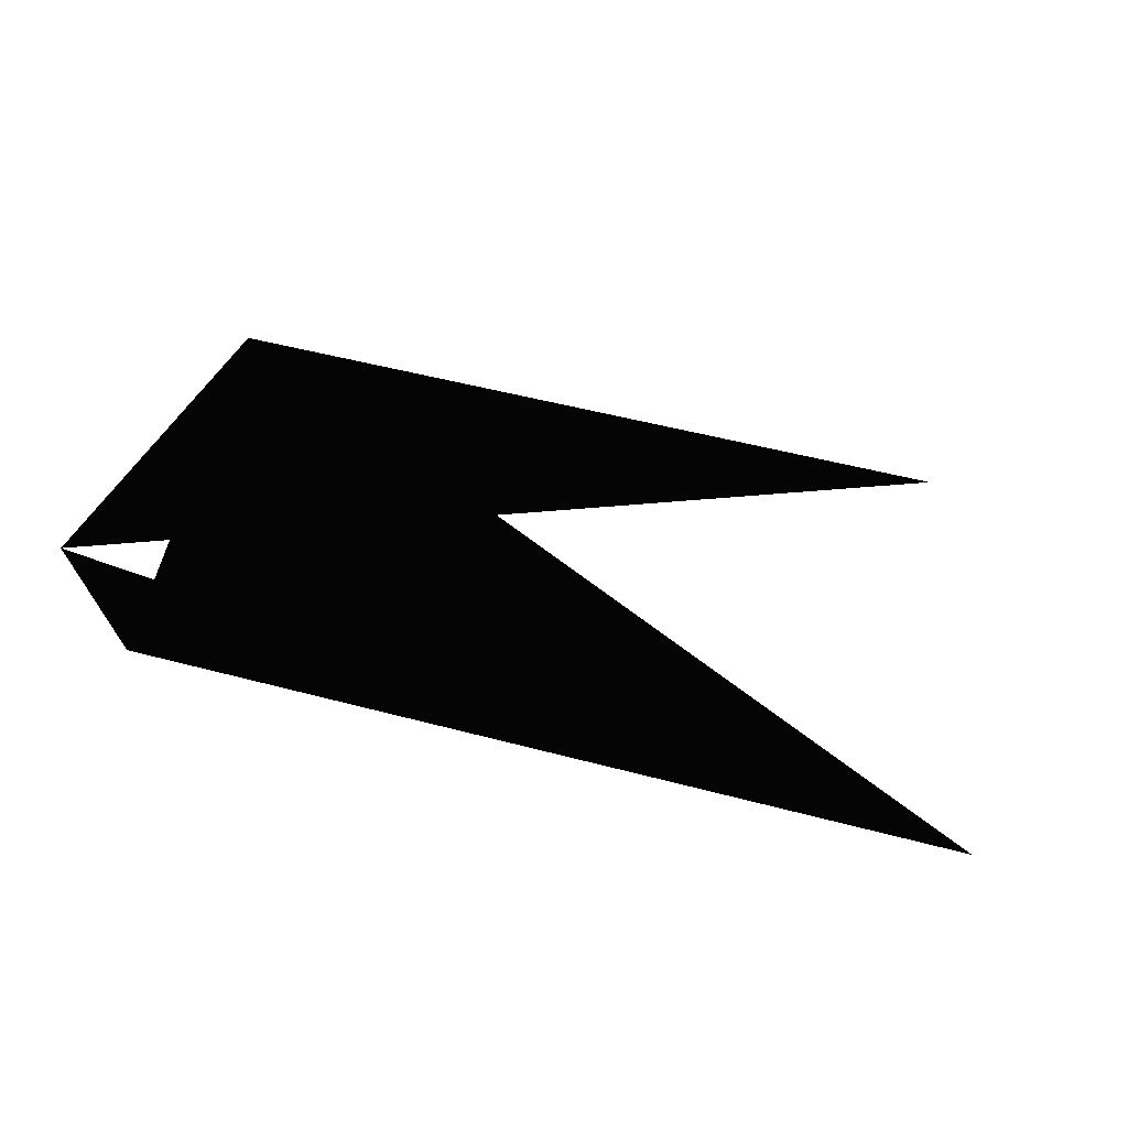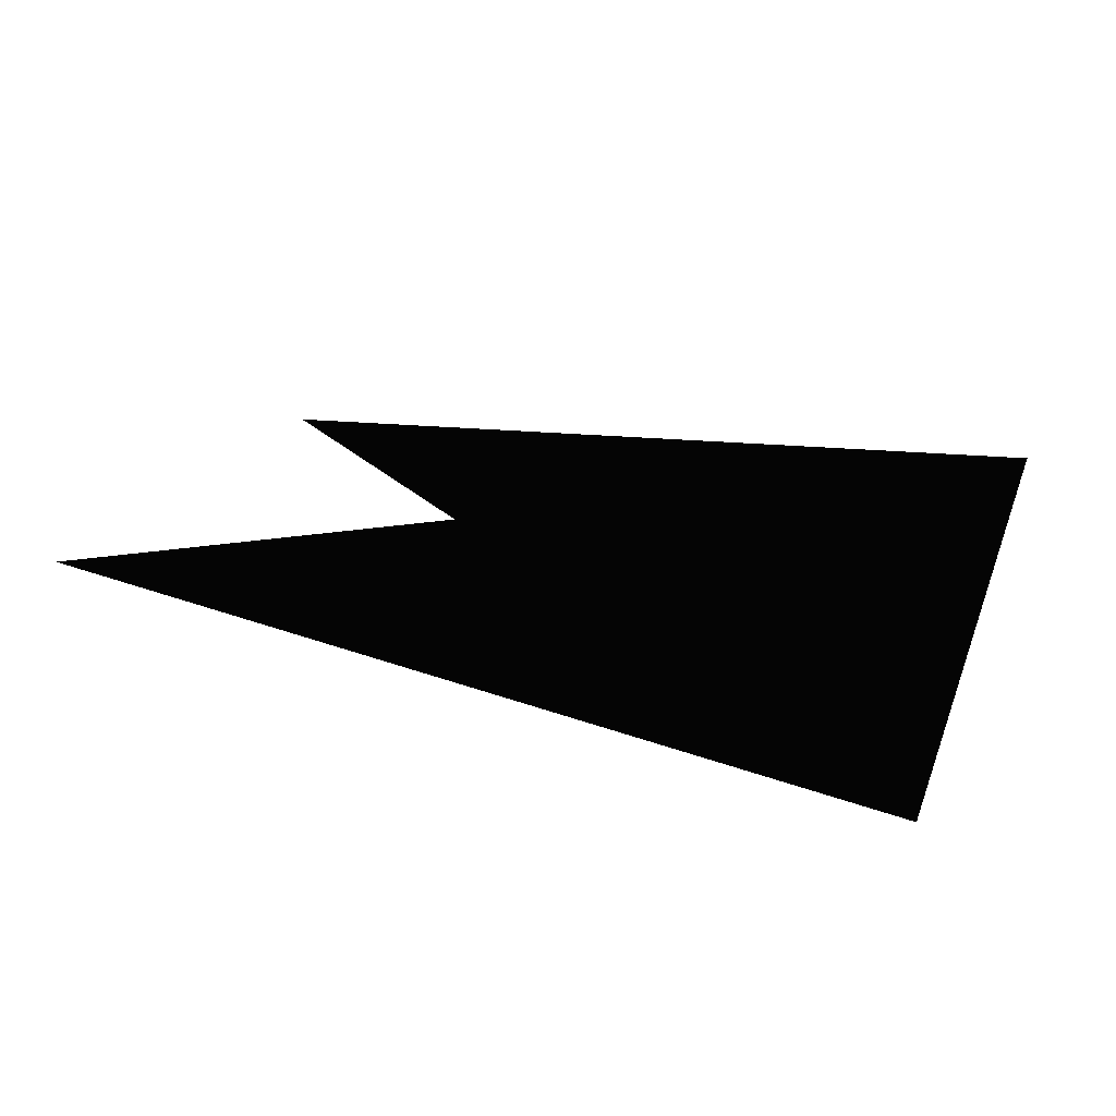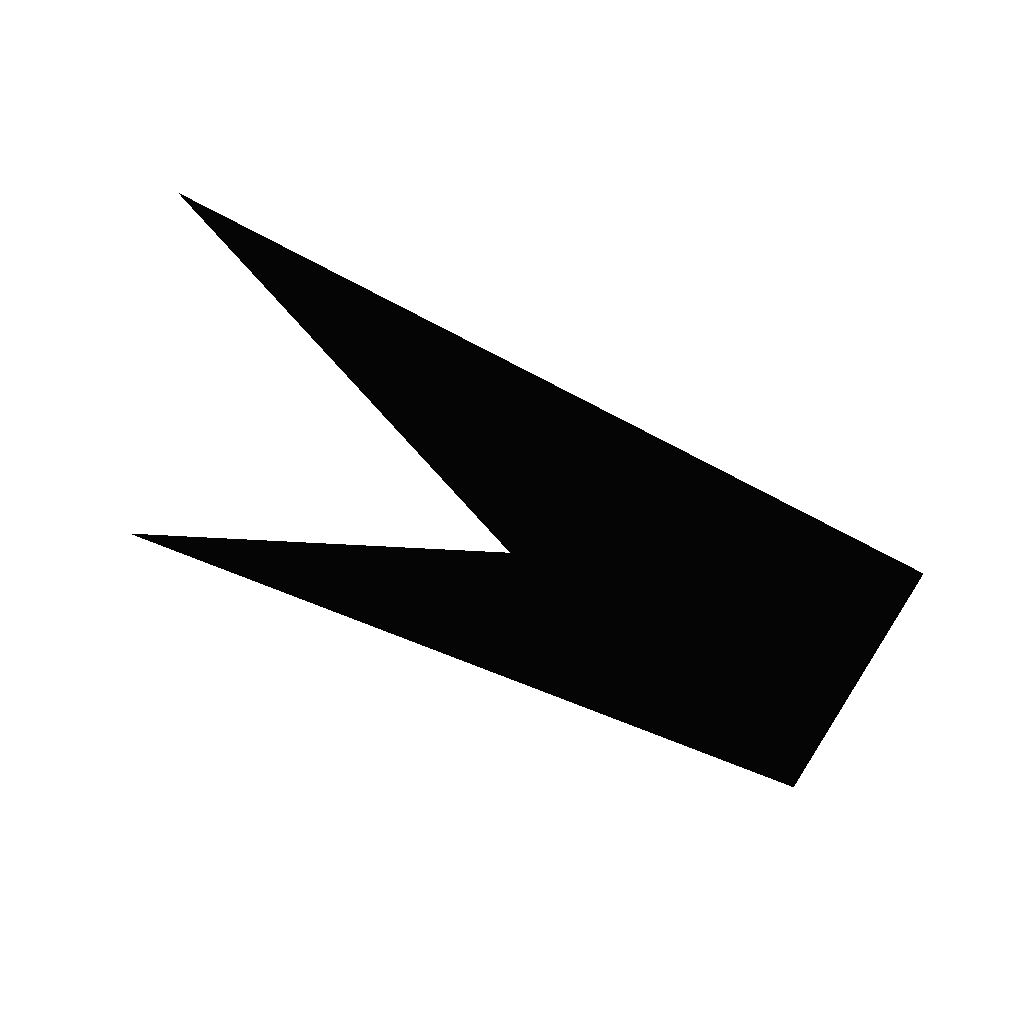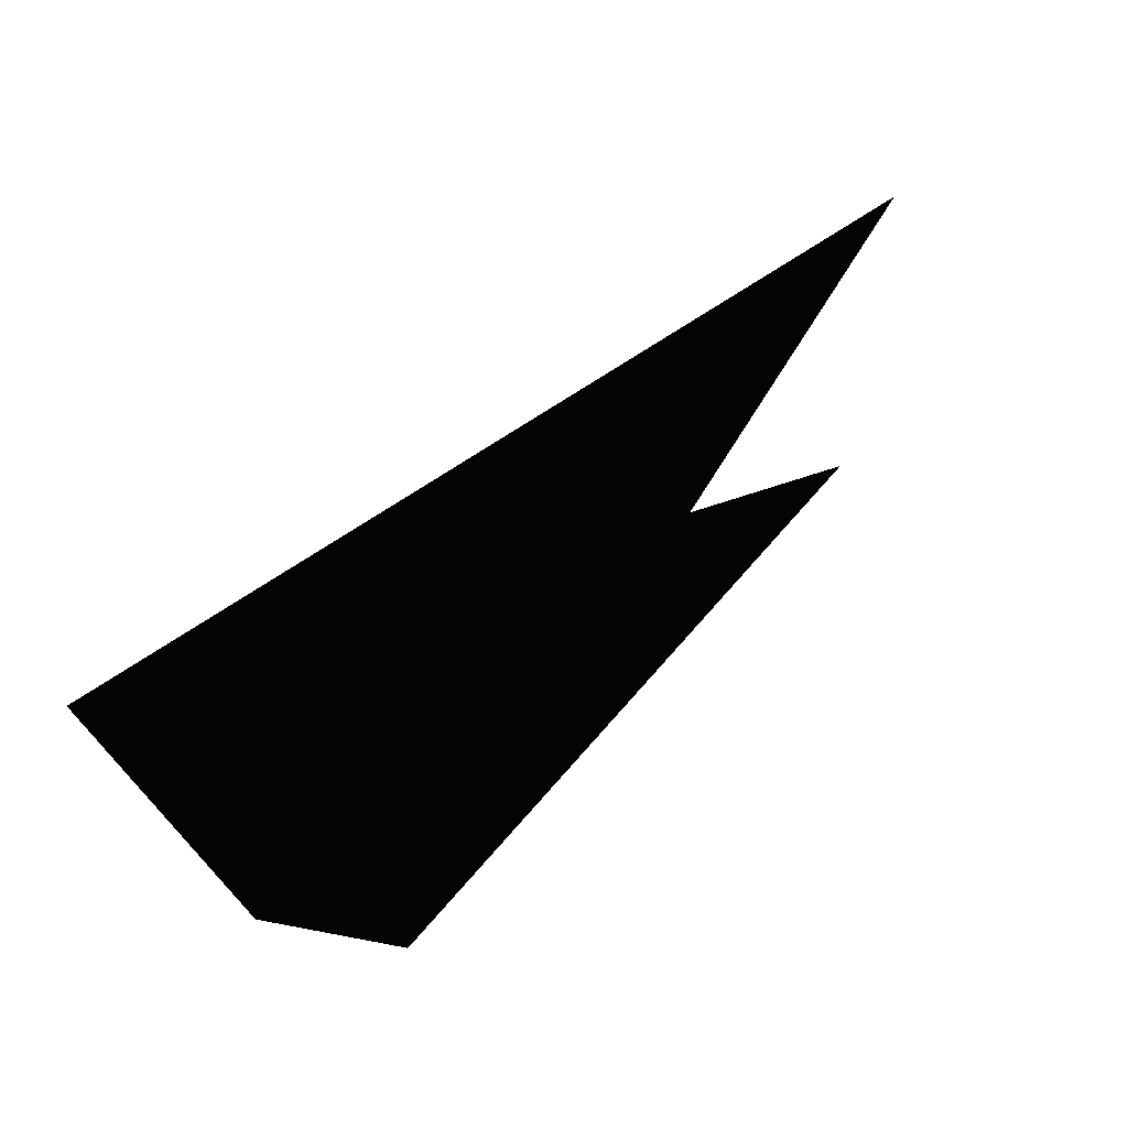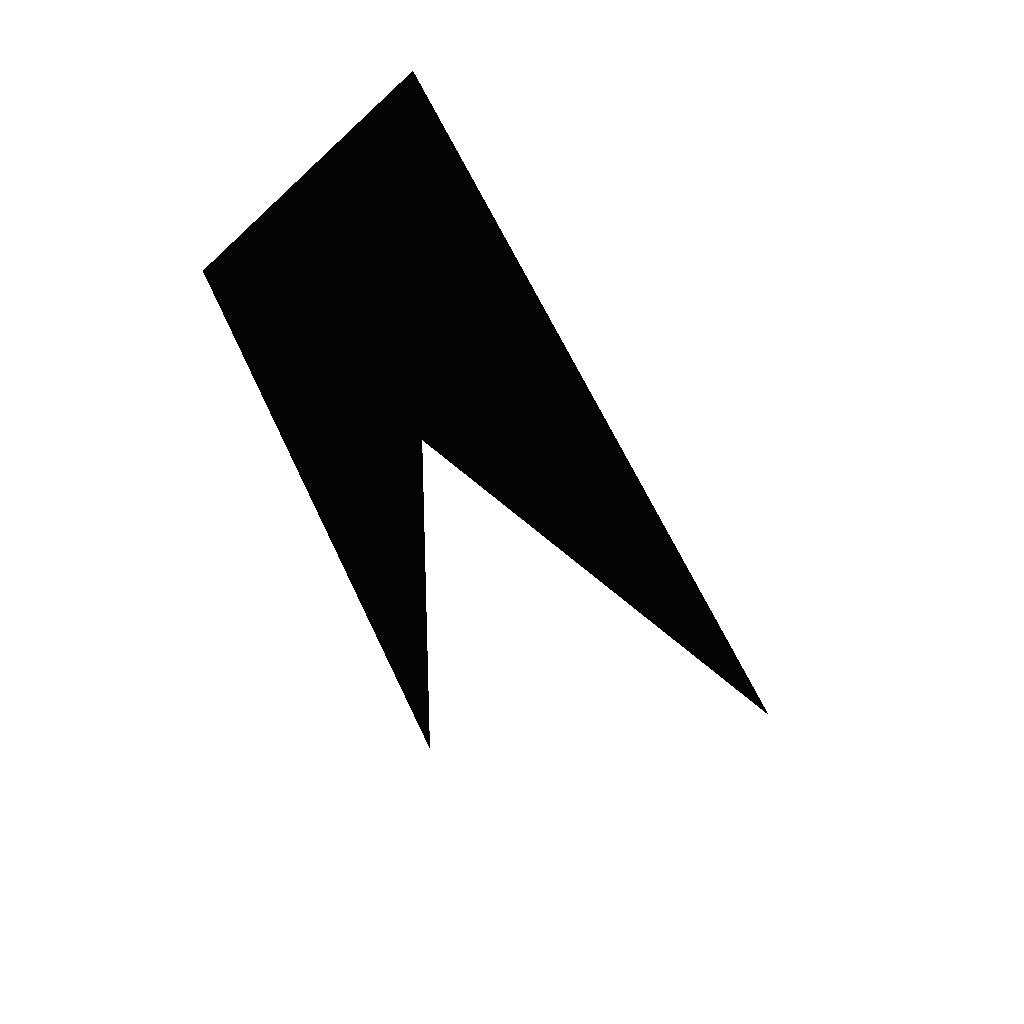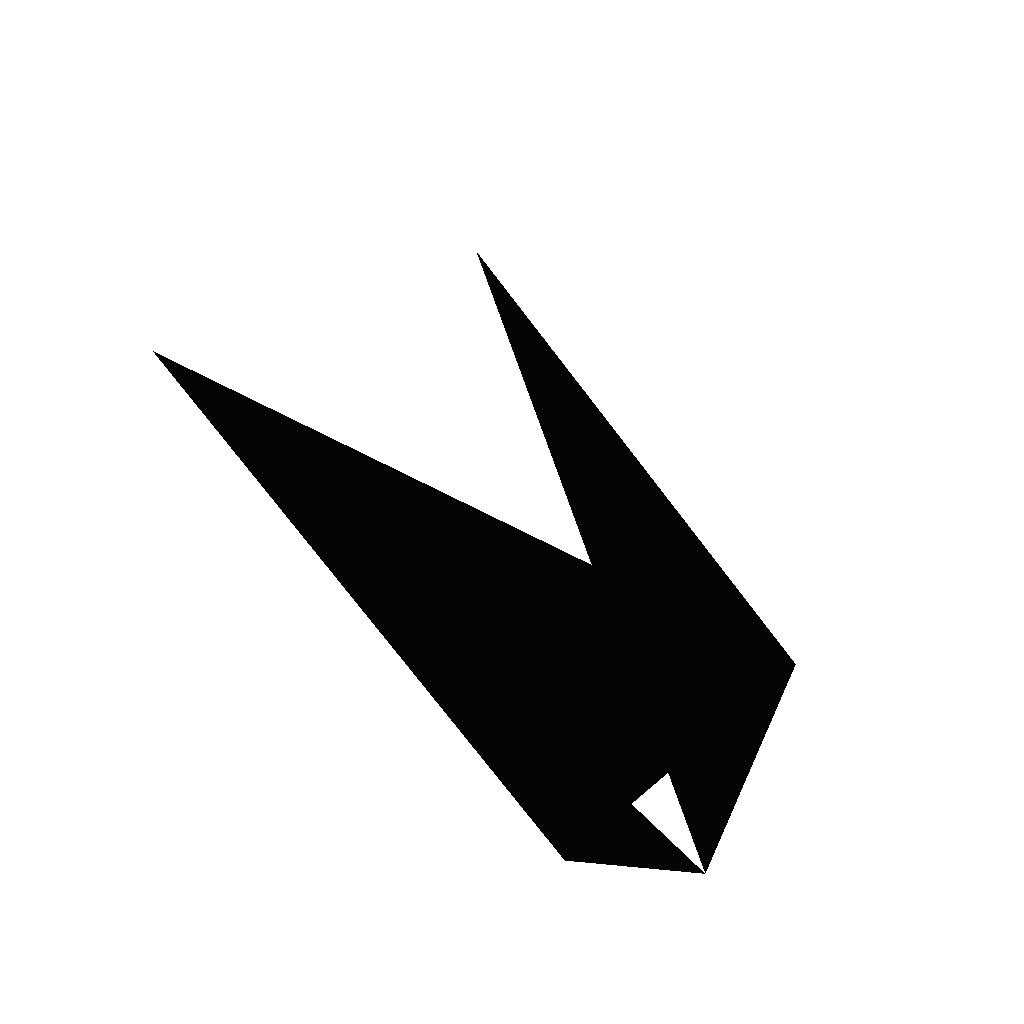
<metadata>
{"format":"stl","ext":"stl","renderer":"f3d","projection":"perspective","resolution":1024,"background":"white","views":[{"elev":-34.4,"azim":-25.3,"up":"+Z"},{"elev":28.9,"azim":-154.9,"up":"+Y"},{"elev":-33.7,"azim":139.1,"up":"+Z"},{"elev":51.7,"azim":-44.9,"up":"+Z"},{"elev":-38.7,"azim":-76.2,"up":"+Y"},{"elev":46.5,"azim":-122.3,"up":"+Y"}]}
</metadata>
<code>
# stl→obj: 5 verts, 3 faces
v -1.294e+15 2.844e+15 1.098e+16
v -1.044e+15 1.649e+15 9.622e+15
v 4.46e+15 1.566e+15 9.511e+15
v -9.049e+14 2.872e+14 1.087e+16
v 4.348e+15 1.399e+15 1.232e+16
f 1 2 3
f 2 3 4
f 4 1 5

</code>
